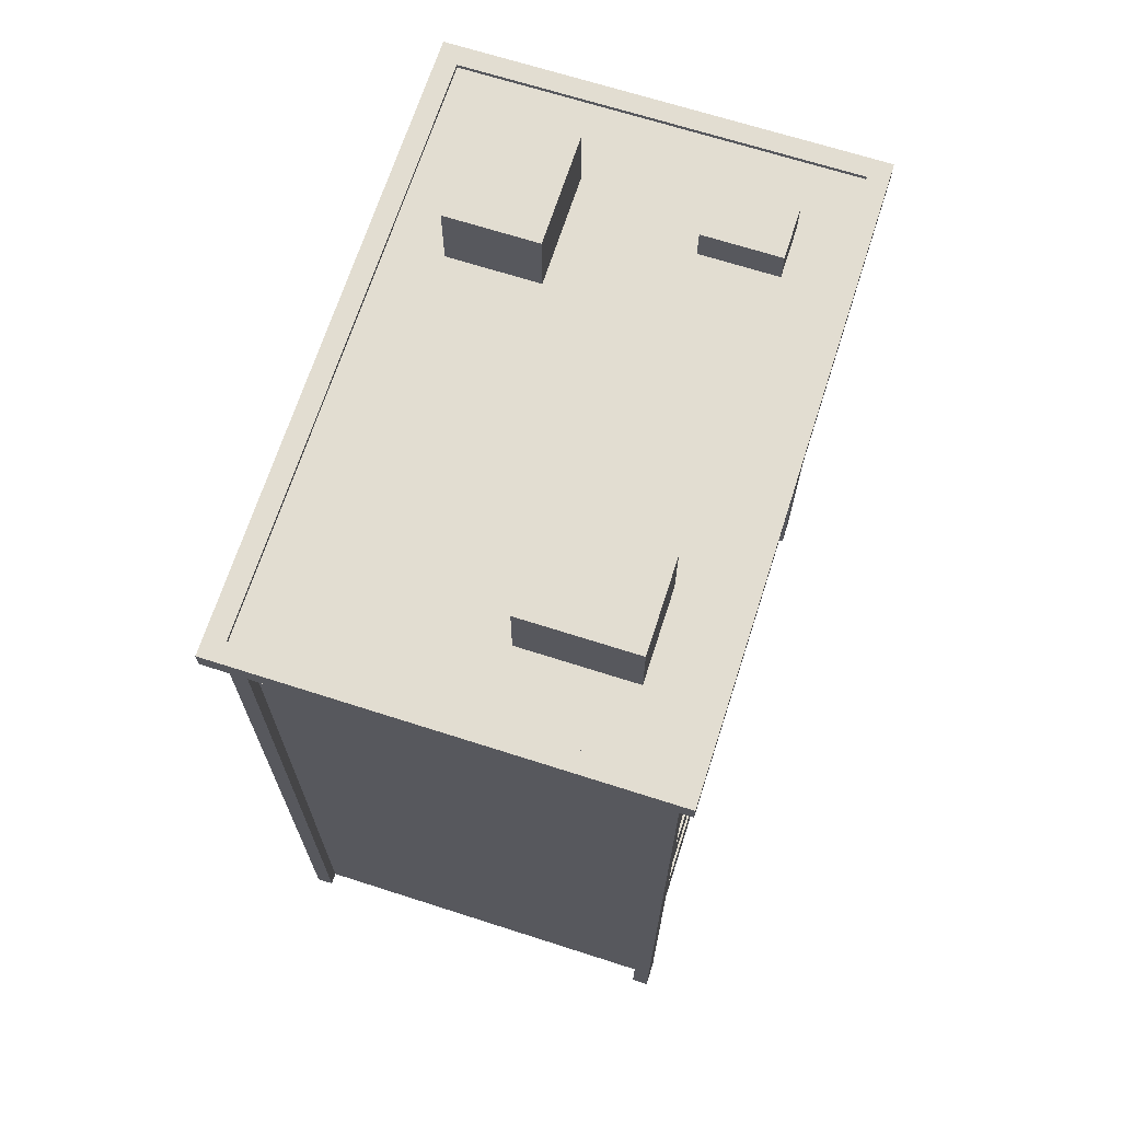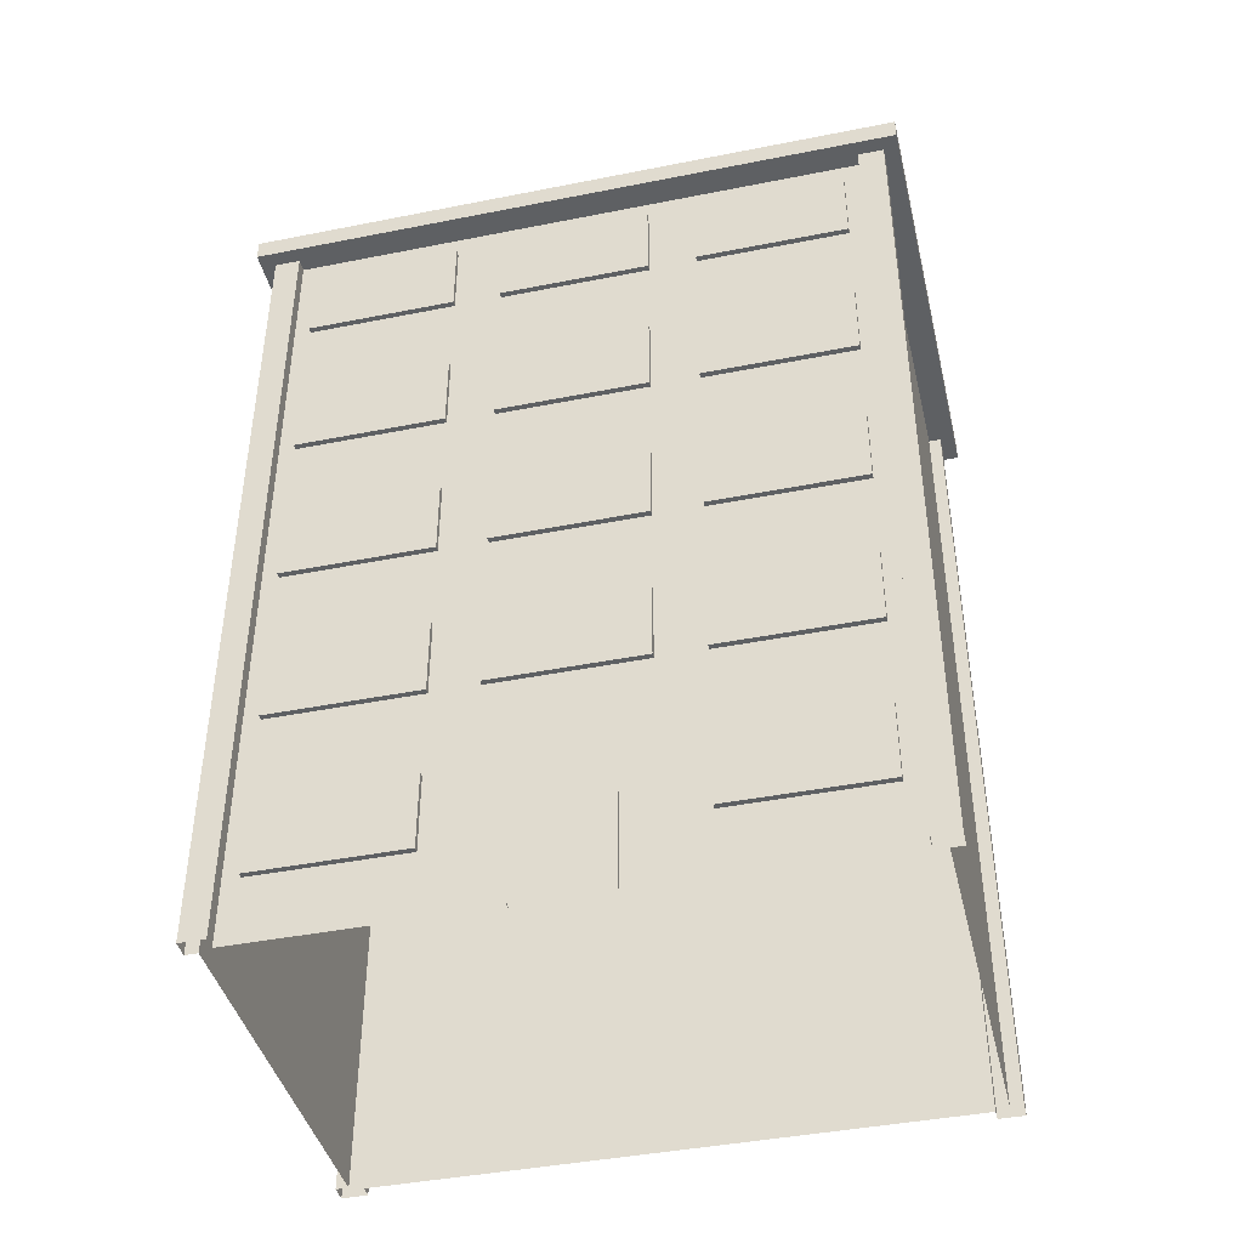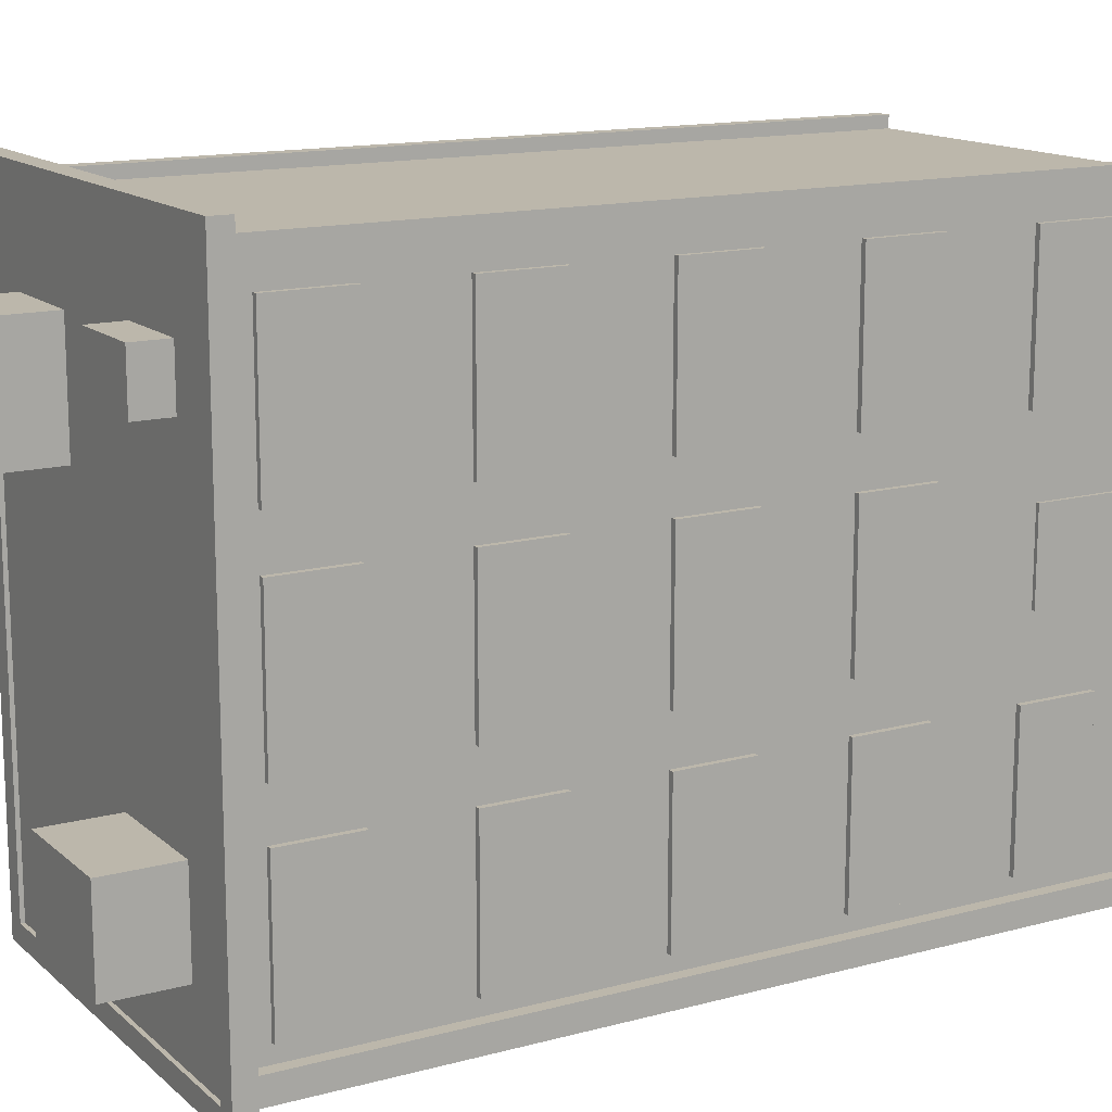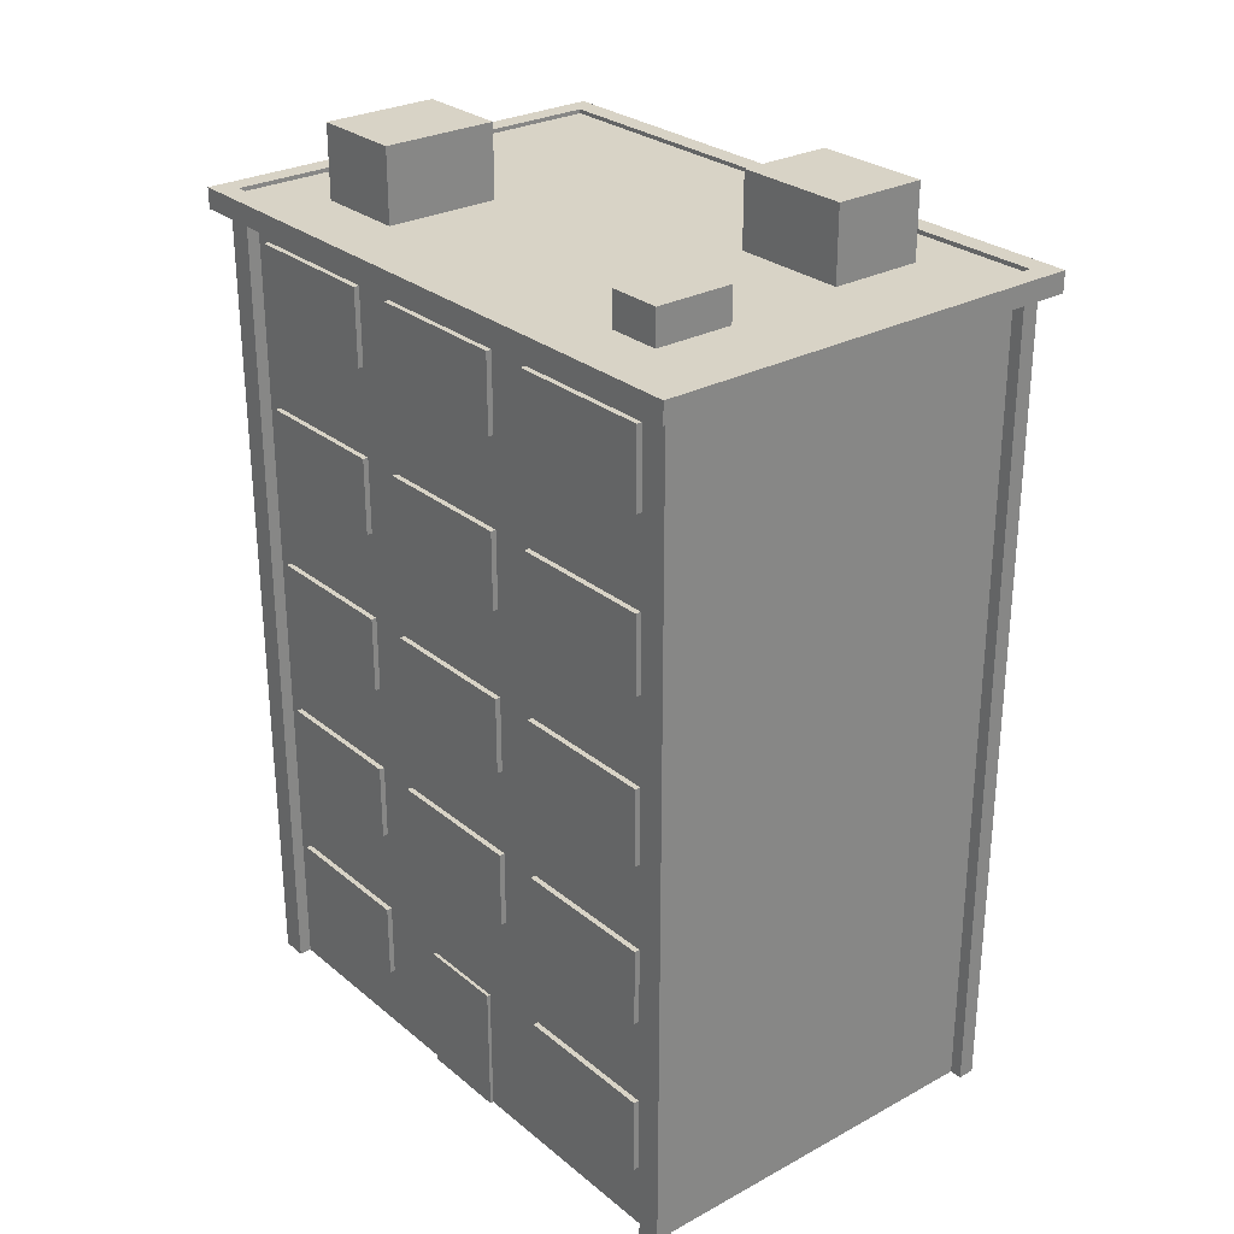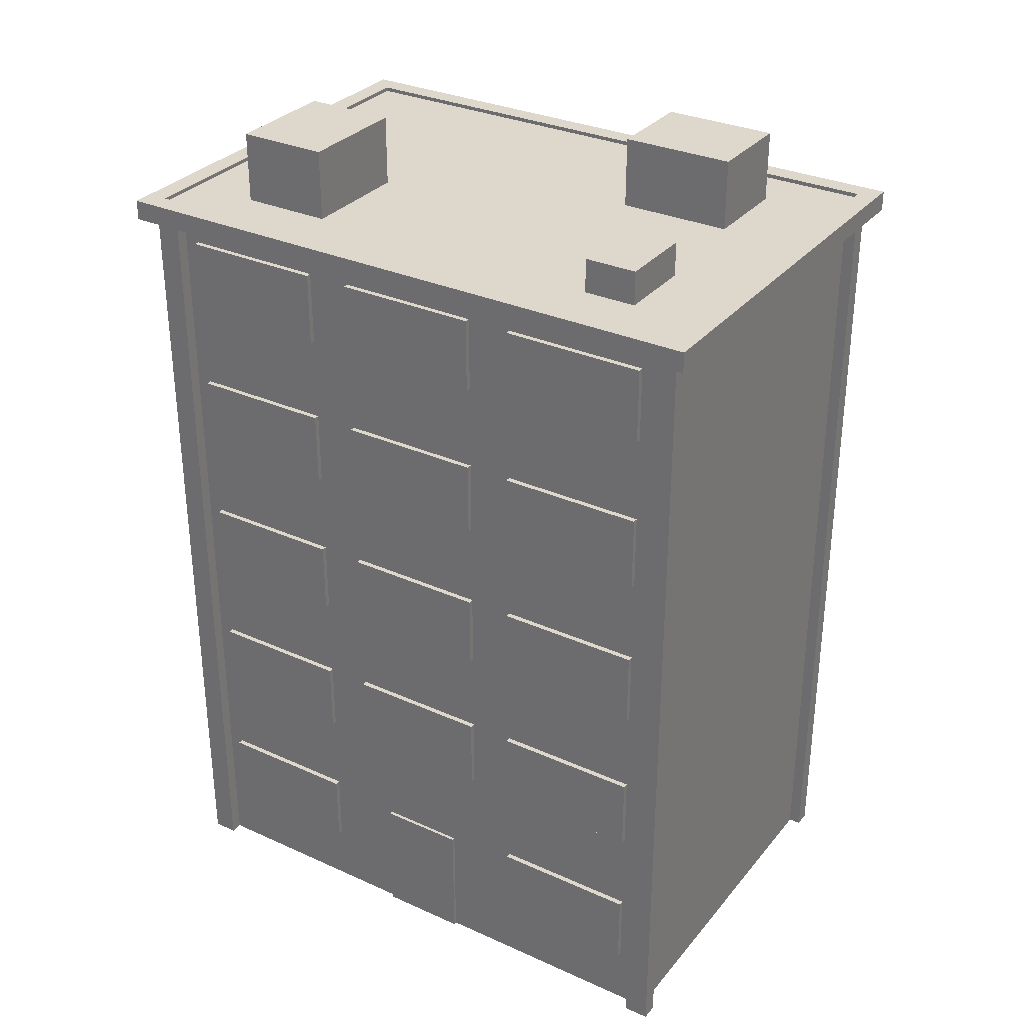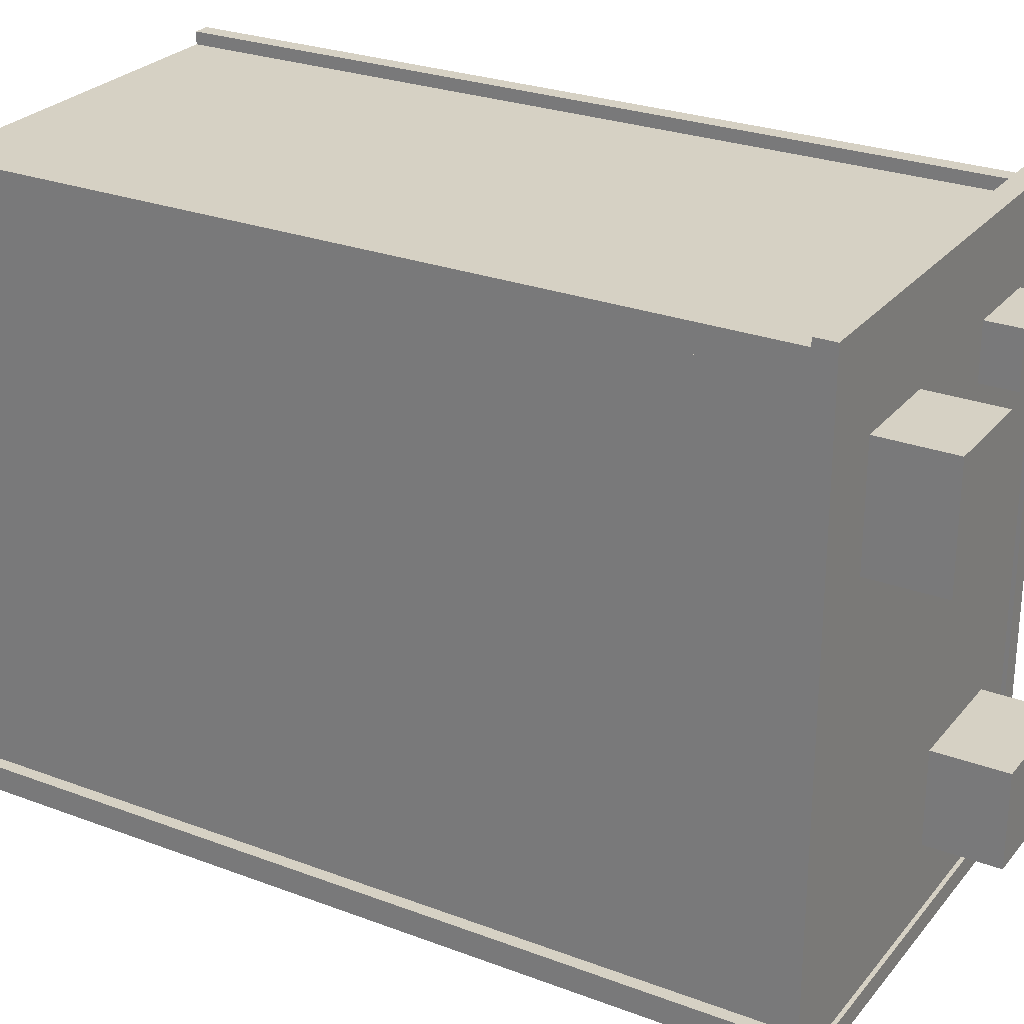
<metadata>
{"format":"obj","ext":"obj","renderer":"f3d","projection":"perspective","resolution":1024,"background":"white","views":[{"elev":68.4,"azim":-162.2,"up":"+Y"},{"elev":-42.2,"azim":-76.6,"up":"+Y"},{"elev":14.4,"azim":-120.2,"up":"+Z"},{"elev":28.0,"azim":-39.3,"up":"+Y"},{"elev":31.5,"azim":-57.5,"up":"+Y"},{"elev":26.7,"azim":120.4,"up":"+Z"}]}
</metadata>
<code>
o Box38
v -0.1104 0 0.1536
v 0.1436 0 0.1536
v -0.1104 0 -0.2274
v 0.1436 0 -0.2274
v -0.1104 0.508 0.1536
v 0.1436 0.508 0.1536
v -0.1104 0.508 -0.2274
v 0.1436 0.508 -0.2274
v -0.1104 0 -0.2119
v -0.1104 0 0.138
v 0.1436 0 0.138
v 0.1436 0 -0.2119
v 0.1436 0.508 -0.2119
v 0.1436 0.508 0.138
v -0.1104 0.508 0.138
v -0.1104 0.508 -0.2119
v 0.1332 0 -0.2274
v -0.1 0 -0.2274
v -0.1 0 0.1536
v 0.1332 0 0.1536
v 0.1332 0.508 0.1536
v -0.1 0.508 0.1536
v -0.1 0.508 -0.2274
v 0.1332 0.508 -0.2274
v -0.1 0 0.146
v 0.1332 0 0.146
v 0.1332 0.508 0.146
v -0.1 0.508 0.146
v 0.136 0 0.138
v 0.136 0 -0.2119
v 0.136 0.508 -0.2119
v 0.136 0.508 0.138
v 0.1332 0 -0.2198
v -0.1 0 -0.2198
v -0.1 0.508 -0.2198
v 0.1332 0.508 -0.2198
v -0.1028 0 -0.2119
v -0.1028 0 0.138
v -0.1028 0.508 0.138
v -0.1028 0.508 -0.2119
v -0.1194 0.508 0.1626
v 0.1526 0.508 0.1626
v 0.1526 0.508 -0.2364
v -0.1194 0.508 -0.2364
v 0.1526 0.5207 0.1626
v -0.1194 0.5207 0.1626
v -0.1194 0.5207 -0.2364
v 0.1526 0.5207 -0.2364
v -0.1061 0.0402 0.03712
v -0.1061 0.0402 0.1278
v -0.1061 0.08744 0.03712
v -0.1061 0.08744 0.1278
v -0.1023 0.0402 0.03712
v -0.1023 0.0402 0.1278
v -0.1023 0.08744 0.03712
v -0.1023 0.08744 0.1278
v -0.1061 0.1418 0.03712
v -0.1061 0.1418 0.1278
v -0.1061 0.189 0.03712
v -0.1061 0.189 0.1278
v -0.1023 0.1418 0.03712
v -0.1023 0.1418 0.1278
v -0.1023 0.189 0.03712
v -0.1023 0.189 0.1278
v -0.1061 0.2434 0.03712
v -0.1061 0.2434 0.1278
v -0.1061 0.2906 0.03712
v -0.1061 0.2906 0.1278
v -0.1023 0.2434 0.03712
v -0.1023 0.2434 0.1278
v -0.1023 0.2906 0.03712
v -0.1023 0.2906 0.1278
v -0.1061 0.345 0.03712
v -0.1061 0.345 0.1278
v -0.1061 0.3922 0.03712
v -0.1061 0.3922 0.1278
v -0.1023 0.345 0.03712
v -0.1023 0.345 0.1278
v -0.1023 0.3922 0.03712
v -0.1023 0.3922 0.1278
v -0.1061 0.4466 0.03712
v -0.1061 0.4466 0.1278
v -0.1061 0.4938 0.03712
v -0.1061 0.4938 0.1278
v -0.1023 0.4466 0.03712
v -0.1023 0.4466 0.1278
v -0.1023 0.4938 0.03712
v -0.1023 0.4938 0.1278
v -0.1061 0.4466 -0.08226
v -0.1061 0.4466 0.008414
v -0.1061 0.4938 -0.08226
v -0.1061 0.4938 0.008414
v -0.1023 0.4466 -0.08226
v -0.1023 0.4466 0.008414
v -0.1023 0.4938 -0.08226
v -0.1023 0.4938 0.008414
v -0.1061 0.4466 -0.2016
v -0.1061 0.4466 -0.111
v -0.1061 0.4938 -0.2016
v -0.1061 0.4938 -0.111
v -0.1023 0.4466 -0.2016
v -0.1023 0.4466 -0.111
v -0.1023 0.4938 -0.2016
v -0.1023 0.4938 -0.111
v -0.1061 0.345 -0.2016
v -0.1061 0.345 -0.111
v -0.1061 0.3922 -0.2016
v -0.1061 0.3922 -0.111
v -0.1023 0.345 -0.2016
v -0.1023 0.345 -0.111
v -0.1023 0.3922 -0.2016
v -0.1023 0.3922 -0.111
v -0.1061 0.345 -0.08226
v -0.1061 0.345 0.008414
v -0.1061 0.3922 -0.08226
v -0.1061 0.3922 0.008414
v -0.1023 0.345 -0.08226
v -0.1023 0.345 0.008414
v -0.1023 0.3922 -0.08226
v -0.1023 0.3922 0.008414
v -0.1061 0.2434 -0.08226
v -0.1061 0.2434 0.008414
v -0.1061 0.2906 -0.08226
v -0.1061 0.2906 0.008414
v -0.1023 0.2434 -0.08226
v -0.1023 0.2434 0.008414
v -0.1023 0.2906 -0.08226
v -0.1023 0.2906 0.008414
v -0.1061 0.2434 -0.2016
v -0.1061 0.2434 -0.111
v -0.1061 0.2906 -0.2016
v -0.1061 0.2906 -0.111
v -0.1023 0.2434 -0.2016
v -0.1023 0.2434 -0.111
v -0.1023 0.2906 -0.2016
v -0.1023 0.2906 -0.111
v -0.1061 0.1418 -0.2016
v -0.1061 0.1418 -0.111
v -0.1061 0.189 -0.2016
v -0.1061 0.189 -0.111
v -0.1023 0.1418 -0.2016
v -0.1023 0.1418 -0.111
v -0.1023 0.189 -0.2016
v -0.1023 0.189 -0.111
v -0.1061 0.1418 -0.08226
v -0.1061 0.1418 0.008414
v -0.1061 0.189 -0.08226
v -0.1061 0.189 0.008414
v -0.1023 0.1418 -0.08226
v -0.1023 0.1418 0.008414
v -0.1023 0.189 -0.08226
v -0.1023 0.189 0.008414
v -0.1061 0.0402 -0.2016
v -0.1061 0.0402 -0.111
v -0.1061 0.08744 -0.2016
v -0.1061 0.08744 -0.111
v -0.1023 0.0402 -0.2016
v -0.1023 0.0402 -0.111
v -0.1023 0.08744 -0.2016
v -0.1023 0.08744 -0.111
v -0.1067 0.5207 0.1499
v 0.1399 0.5207 0.1499
v 0.1399 0.5207 -0.2237
v -0.1067 0.5207 -0.2237
v -0.1067 0.5182 0.1499
v 0.1399 0.5182 0.1499
v 0.1399 0.5182 -0.2237
v -0.1067 0.5182 -0.2237
v -0.1028 0 -0.09524
v -0.1028 0 0.02139
v -0.1028 0.508 0.02139
v -0.1028 0.508 -0.09524
v 0.04849 0.517 0.1006
v 0.04849 0.563 0.1006
v 0.04849 0.563 0.02911
v 0.04849 0.517 0.02911
v 0.1062 0.517 0.1006
v 0.1062 0.517 0.02911
v 0.1062 0.563 0.02911
v 0.1062 0.563 0.1006
v 0.04849 0.5515 0.1006
v 0.04849 0.5515 0.02911
v 0.1062 0.5515 0.02911
v 0.1062 0.5515 0.1006
v -0.002615 0.517 -0.1218
v -0.002615 0.563 -0.1218
v -0.0741 0.563 -0.1218
v -0.0741 0.517 -0.1218
v -0.002615 0.517 -0.1795
v -0.0741 0.517 -0.1795
v -0.0741 0.563 -0.1795
v -0.002615 0.563 -0.1795
v -0.002615 0.5515 -0.1218
v -0.0741 0.5515 -0.1218
v -0.0741 0.5515 -0.1795
v -0.002615 0.5515 -0.1795
v -0.02838 0.5396 0.1072
v -0.02838 0.5396 0.07402
v -0.07739 0.5396 0.1072
v -0.07739 0.5396 0.07402
v -0.02838 0.5161 0.1072
v -0.02838 0.5161 0.07402
v -0.07739 0.5161 0.1072
v -0.07739 0.5161 0.07402
v -0.1049 3.2e-05 -0.06401
v -0.1049 3.2e-05 -0.009487
v -0.1049 0.08008 -0.06401
v -0.1049 0.08008 -0.009487
v -0.1015 3.2e-05 -0.06401
v -0.1015 3.2e-05 -0.009487
v -0.1015 0.08008 -0.06401
v -0.1015 0.08008 -0.009487
f 25 26 27 28
f 29 30 31 32
f 33 34 35 36
f 169 170 171 172
f 12 4 8 13
f 14 6 2 11
f 10 1 5 15
f 16 7 3 9
f 20 2 6 21
f 22 5 1 19
f 18 3 7 23
f 24 8 4 17
f 20 21 27 26
f 22 19 25 28
f 12 13 31 30
f 14 11 29 32
f 18 23 35 34
f 24 17 33 36
f 10 15 39 38
f 16 9 37 40
f 41 42 45 46
f 42 43 48 45
f 43 44 47 48
f 44 41 46 47
f 166 167 168 165
f 41 44 43 42
f 49 50 52 51
f 49 53 54 50
f 50 54 56 52
f 52 56 55 51
f 51 55 53 49
f 57 58 60 59
f 57 61 62 58
f 58 62 64 60
f 60 64 63 59
f 59 63 61 57
f 65 66 68 67
f 65 69 70 66
f 66 70 72 68
f 68 72 71 67
f 67 71 69 65
f 73 74 76 75
f 73 77 78 74
f 74 78 80 76
f 76 80 79 75
f 75 79 77 73
f 81 82 84 83
f 81 85 86 82
f 82 86 88 84
f 84 88 87 83
f 83 87 85 81
f 89 90 92 91
f 89 93 94 90
f 90 94 96 92
f 92 96 95 91
f 91 95 93 89
f 97 98 100 99
f 97 101 102 98
f 98 102 104 100
f 100 104 103 99
f 99 103 101 97
f 105 106 108 107
f 105 109 110 106
f 106 110 112 108
f 108 112 111 107
f 107 111 109 105
f 113 114 116 115
f 113 117 118 114
f 114 118 120 116
f 116 120 119 115
f 115 119 117 113
f 121 122 124 123
f 121 125 126 122
f 122 126 128 124
f 124 128 127 123
f 123 127 125 121
f 129 130 132 131
f 129 133 134 130
f 130 134 136 132
f 132 136 135 131
f 131 135 133 129
f 137 138 140 139
f 137 141 142 138
f 138 142 144 140
f 140 144 143 139
f 139 143 141 137
f 145 146 148 147
f 145 149 150 146
f 146 150 152 148
f 148 152 151 147
f 147 151 149 145
f 153 154 156 155
f 153 157 158 154
f 154 158 160 156
f 156 160 159 155
f 155 159 157 153
f 46 45 162 161
f 45 48 163 162
f 48 47 164 163
f 47 46 161 164
f 161 162 166 165
f 162 163 167 166
f 163 164 168 167
f 164 161 165 168
f 170 38 39 171
f 172 40 37 169
f 173 181 182 176
f 177 178 183 184
f 176 182 183 178
f 175 174 180 179
f 174 181 184 180
f 181 174 175 182
f 183 179 180 184
f 182 175 179 183
f 181 173 177 184
f 185 193 194 188
f 189 190 195 196
f 188 194 195 190
f 187 186 192 191
f 186 193 196 192
f 193 186 187 194
f 195 191 192 196
f 194 187 191 195
f 193 185 189 196
f 197 198 200 199
f 197 201 202 198
f 198 202 204 200
f 200 204 203 199
f 199 203 201 197
f 205 206 208 207
f 206 210 212 208
f 208 212 211 207
f 207 211 209 205

</code>
